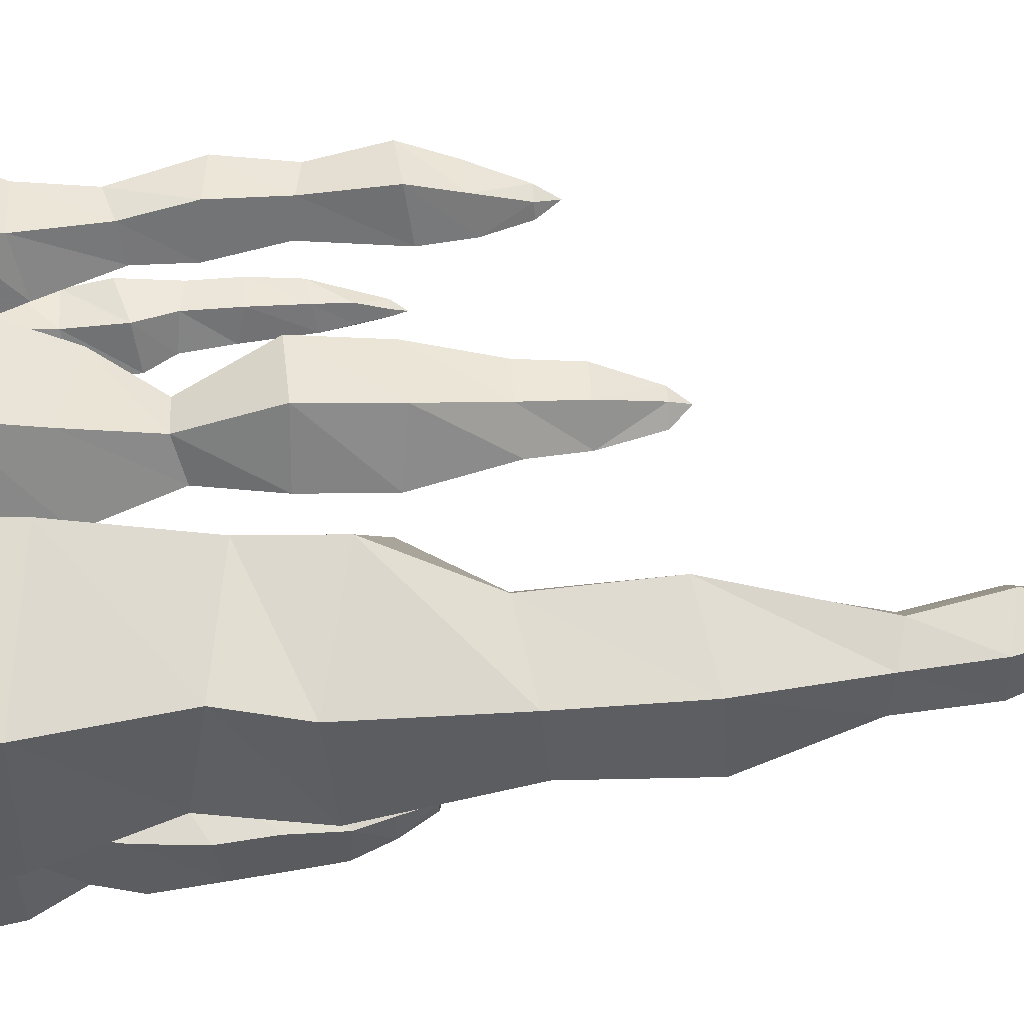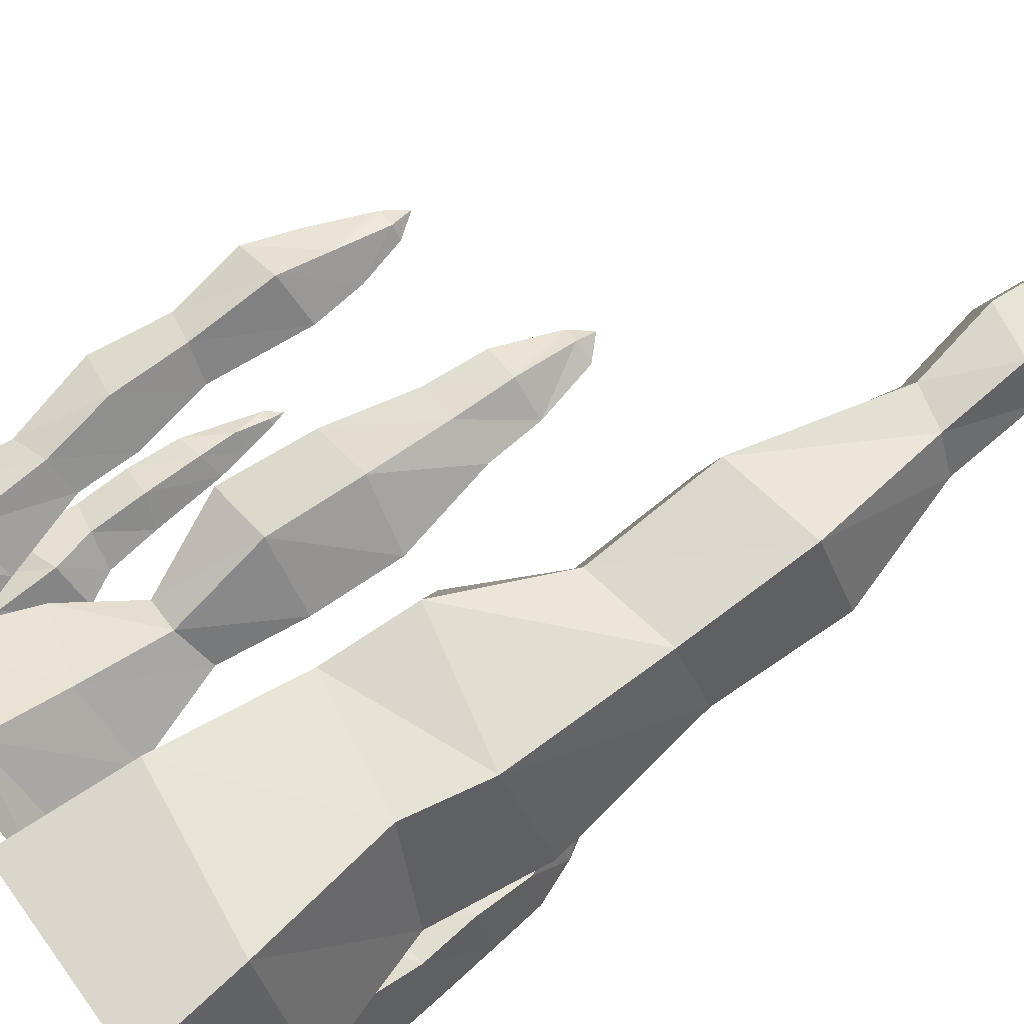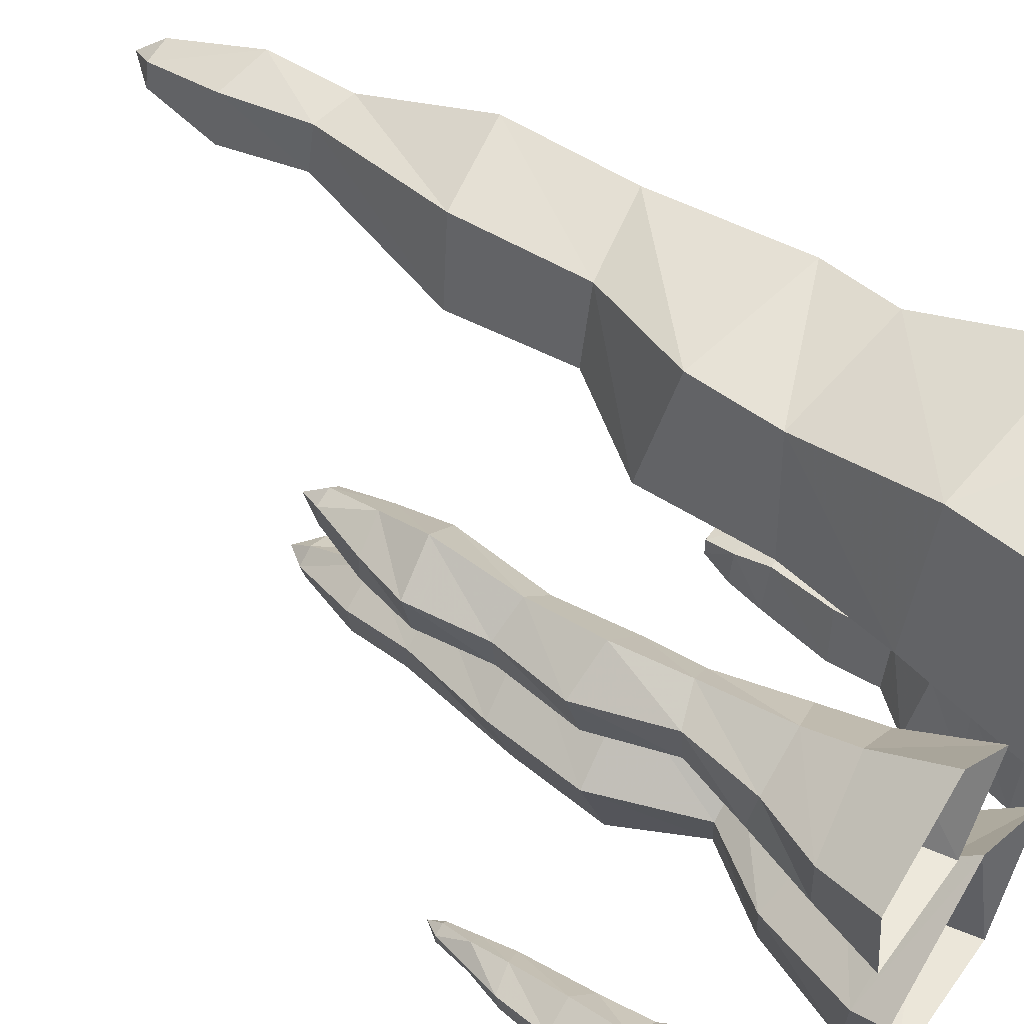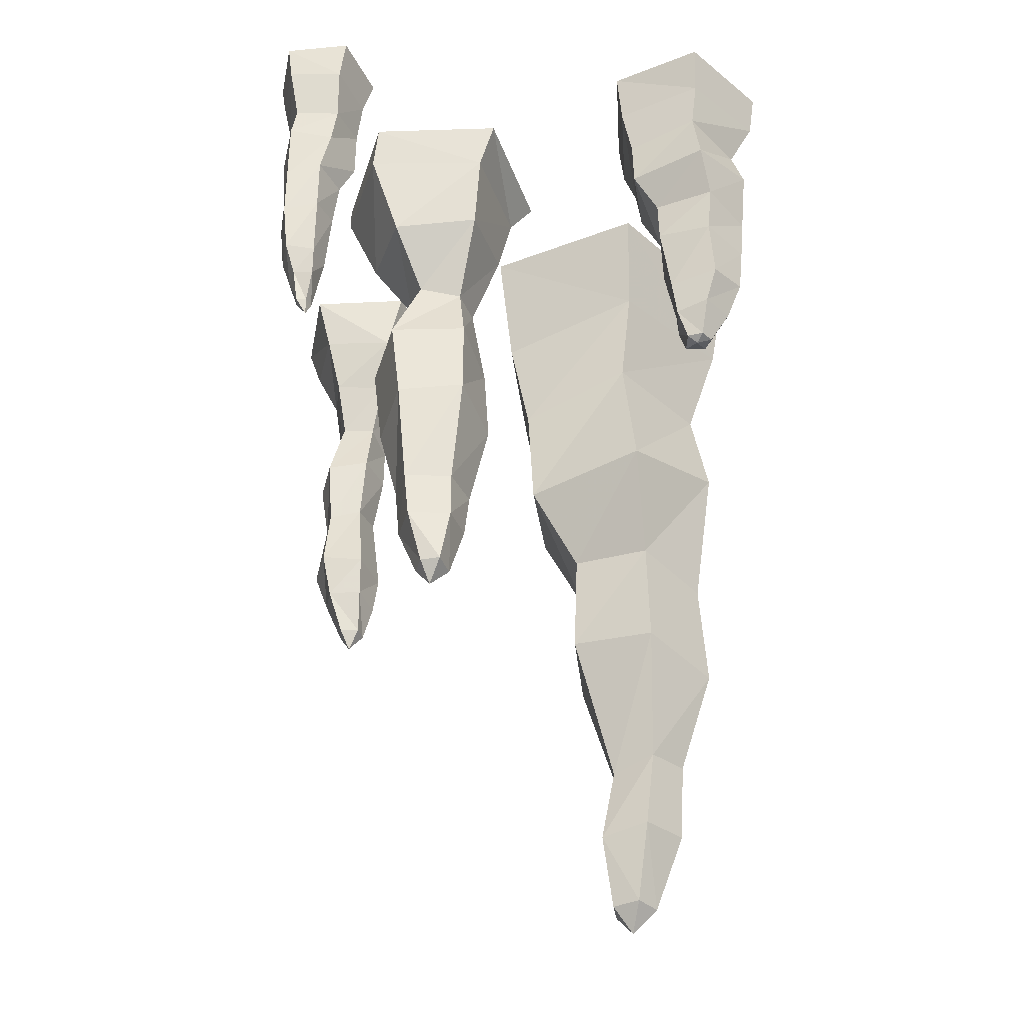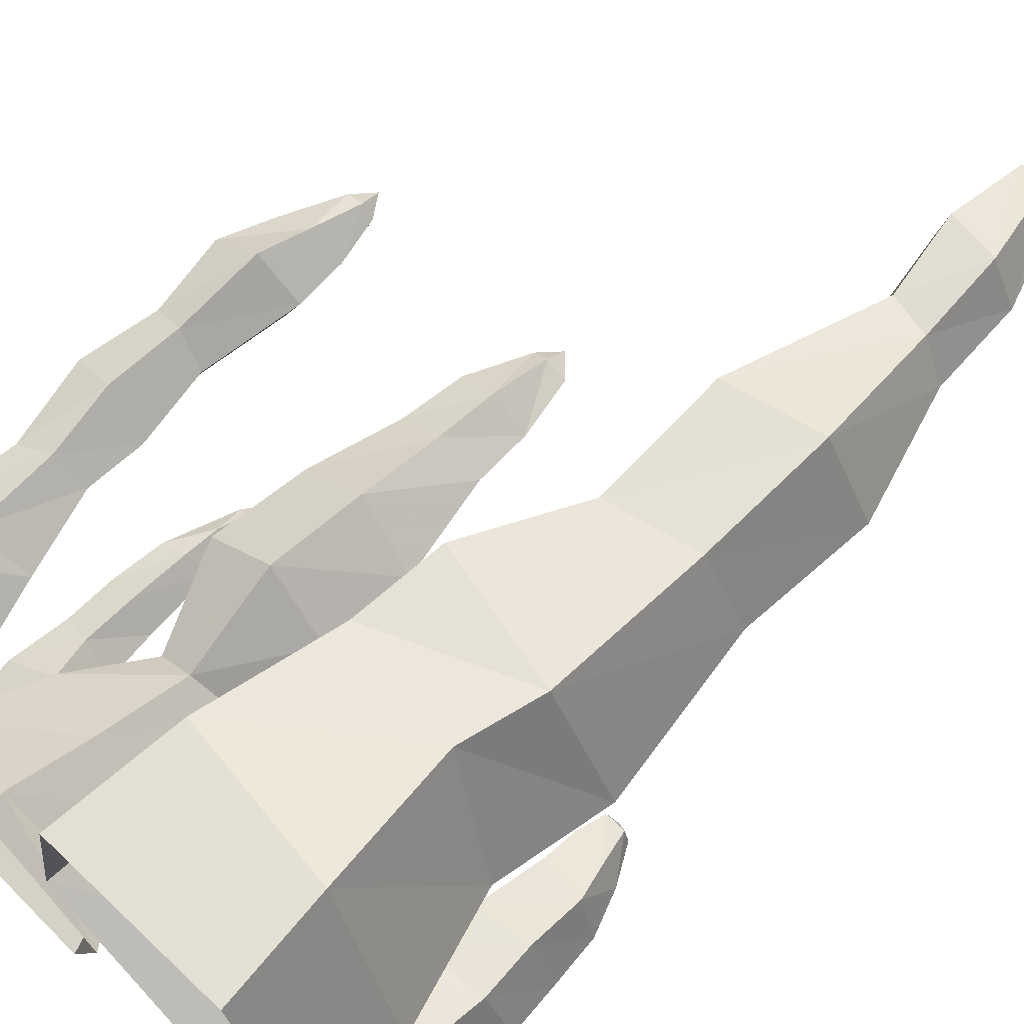
<metadata>
{"format":"obj","ext":"obj","renderer":"f3d","projection":"perspective","resolution":1024,"background":"white","views":[{"elev":79.1,"azim":-93.9,"up":"+Z"},{"elev":77.9,"azim":-126.6,"up":"+Z"},{"elev":54.9,"azim":124.4,"up":"+Z"},{"elev":-39.2,"azim":178.0,"up":"+Y"},{"elev":66.2,"azim":-135.1,"up":"+Z"}]}
</metadata>
<code>
v -0.2031 -1.398 0.2109
v -0.1797 -1.359 0.2344
v -0.2188 -1.359 0.2422
v -0.2422 -1.359 0.2031
v -0.2109 -1.359 0.1719
v -0.1719 -1.359 0.1953
v -0.1719 -1.242 0.2578
v -0.25 -1.227 0.2734
v -0.2891 -1.227 0.2031
v -0.2266 -1.234 0.1406
v -0.1562 -1.242 0.1797
v -0.1797 -1.117 0.1875
v -0.1953 -1.117 0.2578
v -0.2578 -1.102 0.2656
v -0.2969 -1.094 0.2031
v -0.2422 -1.102 0.1484
v -0.2422 -0.8984 0.08594
v -0.1172 -0.875 0.1562
v -0.1406 -0.8828 0.3047
v -0.2812 -0.9062 0.3281
v -0.3516 -0.9141 0.1953
v -0.3438 -0.7188 0.2109
v -0.2422 -0.7031 0.1094
v -0.125 -0.6875 0.1719
v -0.1484 -0.6875 0.3047
v -0.2812 -0.7109 0.3281
v -0.2812 -0.4766 0.3594
v -0.375 -0.4844 0.1797
v -0.2266 -0.5391 0.03125
v -0.04688 -0.5625 0.1328
v -0.07812 -0.5234 0.3359
v -0.07031 -0.3906 0.3359
v -0.2578 -0.3594 0.375
v -0.3516 -0.3203 0.2031
v -0.2109 -0.3203 0.0625
v -0.03906 -0.3672 0.1484
v -0.007812 -0.1953 0.1484
v -0.04688 -0.1875 0.3906
v -0.2891 -0.1562 0.4297
v -0.4062 -0.1406 0.2109
v -0.2266 -0.1641 0.03125
v 0.01562 0 0.1094
v -0.03125 0 0.3828
v -0.3047 0 0.4297
v -0.4297 0 0.1875
v -0.2266 0 -0.01562
v 0.1328 -0.9297 -0.07812
v 0.1484 -0.8984 -0.1016
v 0.1562 -0.8984 -0.07031
v 0.1328 -0.8984 -0.05469
v 0.1016 -0.8984 -0.07031
v 0.1172 -0.8984 -0.1094
v 0.1719 -0.8125 -0.1172
v 0.1875 -0.8047 -0.04688
v 0.1328 -0.8047 -0.01562
v 0.07812 -0.8047 -0.05469
v 0.1016 -0.8125 -0.1172
v 0.1016 -0.7266 -0.1094
v 0.1797 -0.7266 -0.1094
v 0.1953 -0.7109 -0.03906
v 0.1328 -0.7109 0
v 0.07031 -0.7188 -0.03906
v 0.03906 -0.5703 -0.03906
v 0.08594 -0.5547 -0.1484
v 0.1953 -0.5625 -0.1406
v 0.2266 -0.5781 -0.03125
v 0.1328 -0.5859 0.03125
v 0.1406 -0.4453 0.03906
v 0.04688 -0.4375 -0.03906
v 0.08594 -0.4219 -0.1484
v 0.2109 -0.4219 -0.1406
v 0.2422 -0.4375 -0.03125
v 0.1797 -0.2969 -0.05469
v 0.125 -0.2969 -0.01562
v 0.07031 -0.3125 -0.0625
v 0.09375 -0.3203 -0.125
v 0.1641 -0.3047 -0.125
v 0.2109 -0.2109 -0.1875
v 0.25 -0.1953 -0.05469
v 0.1328 -0.1641 0.02344
v 0.02344 -0.1719 -0.0625
v 0.07031 -0.1953 -0.1953
v 0.0625 -0.07812 -0.2266
v 0.2578 -0.07031 -0.2109
v 0.3047 -0.04688 -0.03125
v 0.1406 -0.03906 0.07031
v 0 -0.05469 -0.04688
v 0.03906 0 -0.2422
v 0.25 0 -0.2266
v 0.3047 0 -0.02344
v 0.125 0 0.09375
v -0.03906 0 -0.03906
v -0.2969 -0.5938 -0.3047
v -0.2812 -0.5859 -0.3125
v -0.2812 -0.5859 -0.2812
v -0.3125 -0.5859 -0.2812
v -0.3203 -0.5859 -0.3047
v -0.3047 -0.5859 -0.3203
v -0.2656 -0.5391 -0.3203
v -0.2734 -0.5391 -0.2656
v -0.3281 -0.5312 -0.2578
v -0.3516 -0.5312 -0.3047
v -0.3125 -0.5312 -0.3438
v -0.3281 -0.4766 -0.3594
v -0.2578 -0.4844 -0.3281
v -0.2734 -0.4844 -0.25
v -0.3438 -0.4766 -0.2422
v -0.375 -0.4688 -0.3125
v -0.3828 -0.3906 -0.3125
v -0.3203 -0.3906 -0.375
v -0.2422 -0.375 -0.3359
v -0.2578 -0.3828 -0.2422
v -0.3438 -0.3906 -0.2266
v -0.3516 -0.3047 -0.2188
v -0.3906 -0.3125 -0.3047
v -0.3281 -0.3047 -0.375
v -0.2422 -0.2969 -0.3281
v -0.2578 -0.2969 -0.2344
v -0.2266 -0.2266 -0.2266
v -0.3438 -0.2031 -0.2109
v -0.3984 -0.2109 -0.3203
v -0.3125 -0.2344 -0.4062
v -0.2031 -0.2422 -0.3438
v -0.2031 -0.1562 -0.3359
v -0.2188 -0.1641 -0.2266
v -0.3359 -0.1562 -0.2031
v -0.3828 -0.1406 -0.3047
v -0.3047 -0.1406 -0.3906
v -0.3125 -0.07031 -0.4062
v -0.1875 -0.07812 -0.3438
v -0.2031 -0.07812 -0.1953
v -0.3516 -0.0625 -0.1719
v -0.4219 -0.0625 -0.3047
v -0.3125 0 -0.4297
v -0.1797 0 -0.3594
v -0.1953 0 -0.1953
v -0.3594 0 -0.1719
v -0.4297 0 -0.3203
v 0.2812 -0.7734 0.3281
v 0.2656 -0.7422 0.3125
v 0.2969 -0.7422 0.3125
v 0.2969 -0.7422 0.3438
v 0.2734 -0.7422 0.3516
v 0.2578 -0.7422 0.3359
v 0.2656 -0.6719 0.2891
v 0.3203 -0.6719 0.2969
v 0.3281 -0.6641 0.3516
v 0.2812 -0.6719 0.375
v 0.2422 -0.6797 0.3359
v 0.2344 -0.6094 0.3438
v 0.2656 -0.6094 0.2734
v 0.3359 -0.5938 0.2891
v 0.3516 -0.5938 0.3594
v 0.2891 -0.6016 0.3984
v 0.2891 -0.4844 0.3828
v 0.25 -0.4766 0.3438
v 0.2734 -0.4844 0.2891
v 0.3281 -0.4922 0.2969
v 0.3359 -0.4922 0.3516
v 0.3516 -0.3906 0.3516
v 0.2891 -0.3828 0.3906
v 0.2344 -0.375 0.3359
v 0.2656 -0.375 0.2734
v 0.3359 -0.3828 0.2812
v 0.3125 -0.2734 0.2969
v 0.3203 -0.2734 0.3594
v 0.2734 -0.2891 0.3828
v 0.2344 -0.2969 0.3438
v 0.2578 -0.2812 0.2891
v 0.2422 -0.1953 0.2578
v 0.3281 -0.1875 0.2656
v 0.3359 -0.1719 0.3516
v 0.2656 -0.1719 0.3906
v 0.2031 -0.1875 0.3359
v 0.1797 -0.1094 0.3281
v 0.2344 -0.1094 0.2188
v 0.3516 -0.09375 0.2422
v 0.375 -0.08594 0.3594
v 0.2656 -0.1016 0.4141
v 0.1406 0 0.3438
v 0.2109 0 0.2109
v 0.375 0 0.2266
v 0.3984 0 0.3828
v 0.2578 0 0.4609
v 0.3438 -0.5859 -0.3438
v 0.3438 -0.5625 -0.3516
v 0.3594 -0.5625 -0.3516
v 0.3594 -0.5625 -0.3359
v 0.3438 -0.5625 -0.3281
v 0.3359 -0.5625 -0.3359
v 0.3359 -0.5156 -0.3672
v 0.3672 -0.5078 -0.3594
v 0.375 -0.5078 -0.3281
v 0.3516 -0.5156 -0.3125
v 0.3281 -0.5156 -0.3359
v 0.3203 -0.4688 -0.3359
v 0.3359 -0.4688 -0.375
v 0.3828 -0.4531 -0.3672
v 0.3906 -0.4531 -0.3203
v 0.3516 -0.4609 -0.3047
v 0.3516 -0.375 -0.2969
v 0.3125 -0.3594 -0.3359
v 0.3359 -0.3672 -0.3828
v 0.3906 -0.375 -0.375
v 0.3984 -0.375 -0.3203
v 0.3984 -0.2969 -0.3203
v 0.3516 -0.2891 -0.2969
v 0.3047 -0.2812 -0.3359
v 0.3359 -0.2812 -0.3906
v 0.3906 -0.2969 -0.3828
v 0.3906 -0.1953 -0.3906
v 0.4062 -0.2031 -0.3125
v 0.3359 -0.2266 -0.2812
v 0.2812 -0.2344 -0.3359
v 0.3203 -0.2188 -0.3984
v 0.3125 -0.1562 -0.3984
v 0.3828 -0.1484 -0.3906
v 0.3984 -0.1328 -0.3203
v 0.3359 -0.1328 -0.2891
v 0.2812 -0.1484 -0.3359
v 0.2734 -0.07812 -0.3438
v 0.3125 -0.07812 -0.4219
v 0.3984 -0.0625 -0.4062
v 0.4141 -0.05469 -0.3203
v 0.3359 -0.07031 -0.2734
v 0.2578 0 -0.3281
v 0.3047 0 -0.4219
v 0.4062 0 -0.4062
v 0.4219 0 -0.3125
v 0.3359 0 -0.2578
f 1 2 3
f 1 3 4
f 1 4 5
f 1 5 6
f 1 6 2
f 2 6 7
f 2 7 8
f 2 8 3
f 3 8 9
f 3 9 4
f 4 9 10
f 4 10 5
f 5 10 11
f 5 11 6
f 6 11 7
f 7 11 12
f 7 12 13
f 7 13 8
f 8 13 14
f 8 14 9
f 9 14 15
f 9 15 10
f 10 15 16
f 10 16 11
f 11 16 12
f 12 16 17
f 12 17 18
f 12 18 13
f 13 18 19
f 13 19 14
f 14 19 20
f 14 20 15
f 15 20 21
f 15 21 16
f 16 21 17
f 47 48 49
f 47 49 50
f 47 50 51
f 47 51 52
f 47 52 48
f 17 21 22
f 17 22 23
f 17 23 18
f 18 23 24
f 18 24 19
f 19 24 25
f 19 25 20
f 20 25 26
f 20 26 21
f 21 26 22
f 48 52 53
f 48 53 54
f 48 54 49
f 49 54 55
f 49 55 50
f 50 55 56
f 50 56 51
f 51 56 57
f 51 57 52
f 52 57 53
f 22 26 27
f 22 27 28
f 22 28 23
f 23 28 29
f 23 29 24
f 24 29 30
f 24 30 25
f 25 30 31
f 25 31 26
f 26 31 27
f 53 57 58
f 53 58 59
f 53 59 54
f 54 59 60
f 54 60 55
f 55 60 61
f 55 61 56
f 56 61 62
f 56 62 57
f 57 62 58
f 93 94 95
f 93 95 96
f 93 96 97
f 93 97 98
f 93 98 94
f 94 98 99
f 94 99 100
f 94 100 95
f 95 100 101
f 95 101 96
f 96 101 102
f 96 102 97
f 97 102 103
f 97 103 98
f 98 103 99
f 139 140 141
f 139 141 142
f 139 142 143
f 139 143 144
f 139 144 140
f 27 31 32
f 27 32 33
f 27 33 28
f 28 33 34
f 28 34 29
f 29 34 35
f 29 35 30
f 30 35 36
f 30 36 31
f 31 36 32
f 58 62 63
f 58 63 64
f 58 64 59
f 59 64 65
f 59 65 60
f 60 65 66
f 60 66 61
f 61 66 67
f 61 67 62
f 62 67 63
f 99 103 104
f 99 104 105
f 99 105 100
f 100 105 106
f 100 106 101
f 101 106 107
f 101 107 102
f 102 107 108
f 102 108 103
f 103 108 104
f 140 144 145
f 140 145 146
f 140 146 141
f 141 146 147
f 141 147 142
f 142 147 148
f 142 148 143
f 143 148 149
f 143 149 144
f 144 149 145
f 32 36 37
f 32 37 38
f 32 38 33
f 33 38 39
f 33 39 34
f 34 39 40
f 34 40 35
f 35 40 41
f 35 41 36
f 36 41 37
f 63 67 68
f 63 68 69
f 63 69 64
f 64 69 70
f 64 70 65
f 65 70 71
f 65 71 66
f 66 71 72
f 66 72 67
f 67 72 68
f 104 108 109
f 104 109 110
f 104 110 105
f 105 110 111
f 105 111 106
f 106 111 112
f 106 112 107
f 107 112 113
f 107 113 108
f 108 113 109
f 129 133 134
f 129 134 135
f 129 135 130
f 130 135 136
f 130 136 131
f 131 136 137
f 131 137 132
f 132 137 138
f 132 138 133
f 133 138 134
f 145 149 150
f 145 150 151
f 145 151 146
f 146 151 152
f 146 152 147
f 147 152 153
f 147 153 148
f 148 153 154
f 148 154 149
f 149 154 150
f 170 174 175
f 170 175 176
f 170 176 171
f 171 176 177
f 171 177 172
f 172 177 178
f 172 178 173
f 173 178 179
f 173 179 174
f 174 179 175
f 185 186 187
f 185 187 188
f 185 188 189
f 185 189 190
f 185 190 186
f 206 210 211
f 206 211 212
f 206 212 207
f 207 212 213
f 207 213 208
f 208 213 214
f 208 214 209
f 209 214 215
f 209 215 210
f 210 215 211
f 216 220 221
f 216 221 222
f 216 222 217
f 217 222 223
f 217 223 218
f 218 223 224
f 218 224 219
f 219 224 225
f 219 225 220
f 220 225 221
f 37 41 42
f 37 42 43
f 37 43 38
f 38 43 44
f 38 44 39
f 39 44 45
f 39 45 40
f 40 45 46
f 40 46 41
f 41 46 42
f 68 72 73
f 68 73 74
f 68 74 69
f 69 74 75
f 69 75 70
f 70 75 76
f 70 76 71
f 71 76 77
f 71 77 72
f 72 77 73
f 78 82 83
f 78 83 84
f 78 84 79
f 79 84 85
f 79 85 80
f 80 85 86
f 80 86 81
f 81 86 87
f 81 87 82
f 82 87 83
f 109 113 114
f 109 114 115
f 109 115 110
f 110 115 116
f 110 116 111
f 111 116 117
f 111 117 112
f 112 117 118
f 112 118 113
f 113 118 114
f 119 123 124
f 119 124 125
f 119 125 120
f 120 125 126
f 120 126 121
f 121 126 127
f 121 127 122
f 122 127 128
f 122 128 123
f 123 128 124
f 150 154 155
f 150 155 156
f 150 156 151
f 151 156 157
f 151 157 152
f 152 157 158
f 152 158 153
f 153 158 159
f 153 159 154
f 154 159 155
f 160 164 165
f 160 165 166
f 160 166 161
f 161 166 167
f 161 167 162
f 162 167 168
f 162 168 163
f 163 168 169
f 163 169 164
f 164 169 165
f 175 179 180
f 175 180 181
f 175 181 176
f 176 181 182
f 176 182 177
f 177 182 183
f 177 183 178
f 178 183 184
f 178 184 179
f 179 184 180
f 186 190 191
f 186 191 192
f 186 192 187
f 187 192 193
f 187 193 188
f 188 193 194
f 188 194 189
f 189 194 195
f 189 195 190
f 190 195 191
f 196 200 201
f 196 201 202
f 196 202 197
f 197 202 203
f 197 203 198
f 198 203 204
f 198 204 199
f 199 204 205
f 199 205 200
f 200 205 201
f 211 215 216
f 211 216 217
f 211 217 212
f 212 217 218
f 212 218 213
f 213 218 219
f 213 219 214
f 214 219 220
f 214 220 215
f 215 220 216
f 73 77 78
f 73 78 79
f 73 79 74
f 74 79 80
f 74 80 75
f 75 80 81
f 75 81 76
f 76 81 82
f 76 82 77
f 77 82 78
f 83 87 88
f 83 88 89
f 83 89 84
f 84 89 90
f 84 90 85
f 85 90 91
f 85 91 86
f 86 91 92
f 86 92 87
f 87 92 88
f 114 118 119
f 114 119 120
f 114 120 115
f 115 120 121
f 115 121 116
f 116 121 122
f 116 122 117
f 117 122 123
f 117 123 118
f 118 123 119
f 124 128 129
f 124 129 130
f 124 130 125
f 125 130 131
f 125 131 126
f 126 131 132
f 126 132 127
f 127 132 133
f 127 133 128
f 128 133 129
f 155 159 160
f 155 160 161
f 155 161 156
f 156 161 162
f 156 162 157
f 157 162 163
f 157 163 158
f 158 163 164
f 158 164 159
f 159 164 160
f 165 169 170
f 165 170 171
f 165 171 166
f 166 171 172
f 166 172 167
f 167 172 173
f 167 173 168
f 168 173 174
f 168 174 169
f 169 174 170
f 191 195 196
f 191 196 197
f 191 197 192
f 192 197 198
f 192 198 193
f 193 198 199
f 193 199 194
f 194 199 200
f 194 200 195
f 195 200 196
f 201 205 206
f 201 206 207
f 201 207 202
f 202 207 208
f 202 208 203
f 203 208 209
f 203 209 204
f 204 209 210
f 204 210 205
f 205 210 206
f 221 225 226
f 221 226 227
f 221 227 222
f 222 227 228
f 222 228 223
f 223 228 229
f 223 229 224
f 224 229 230
f 224 230 225
f 225 230 226

</code>
